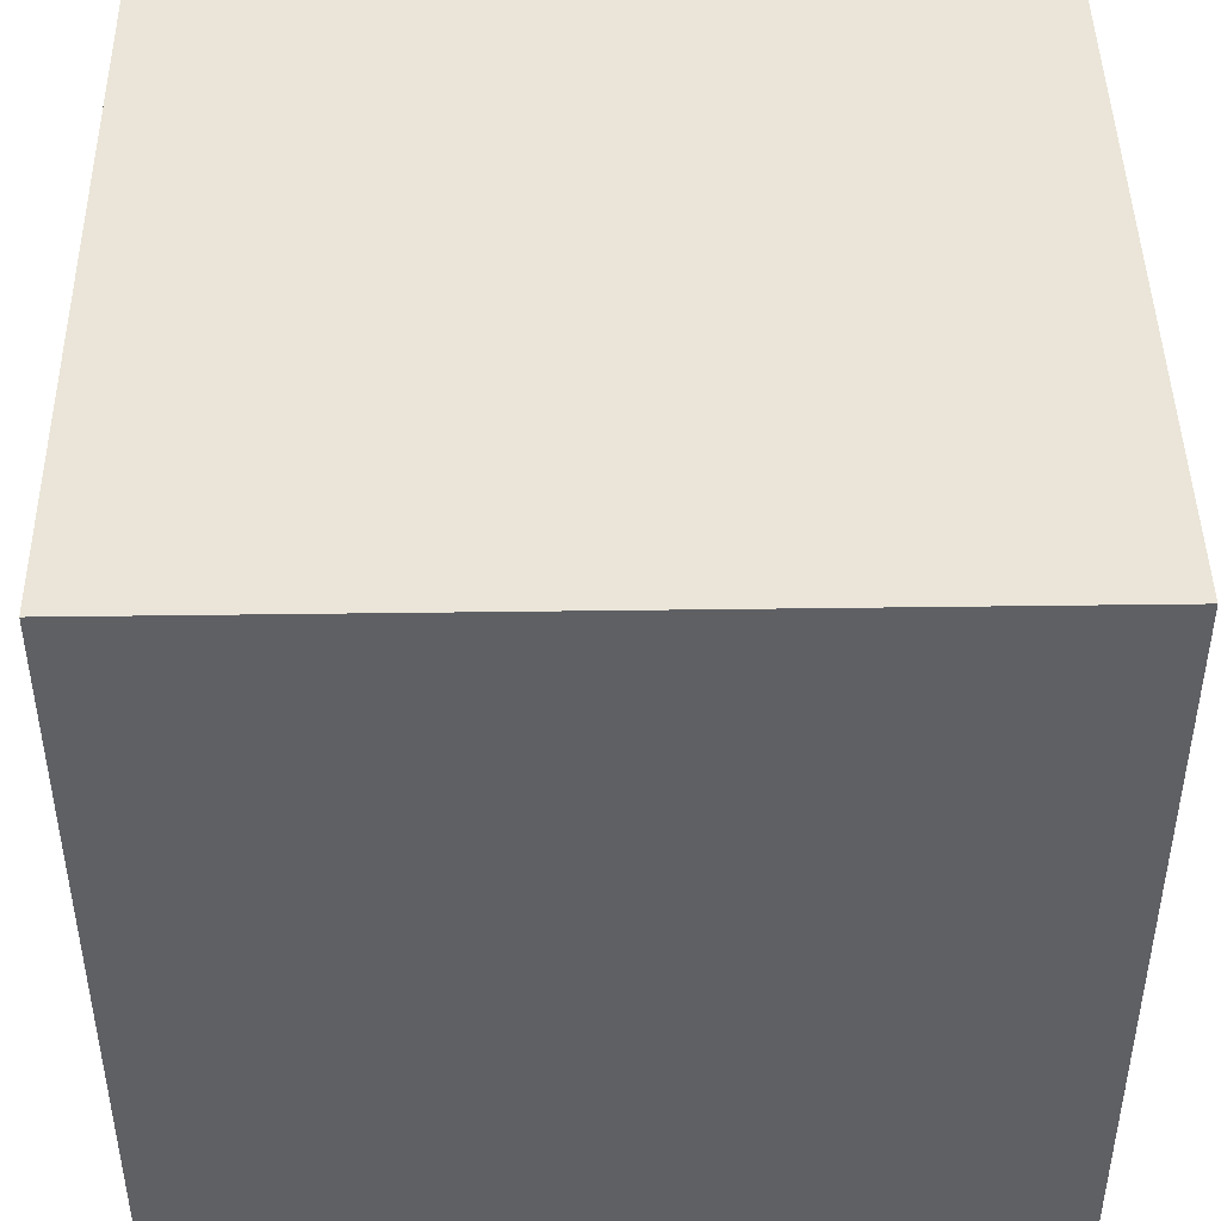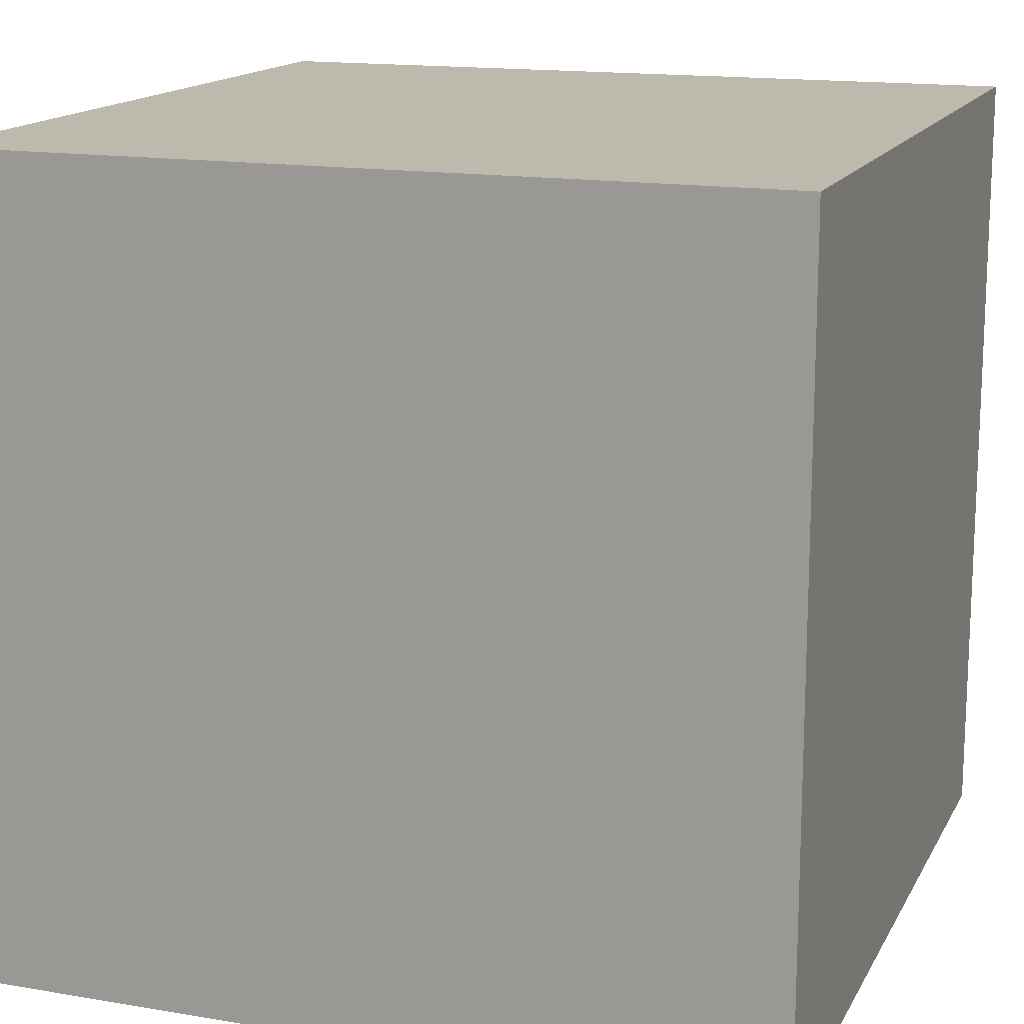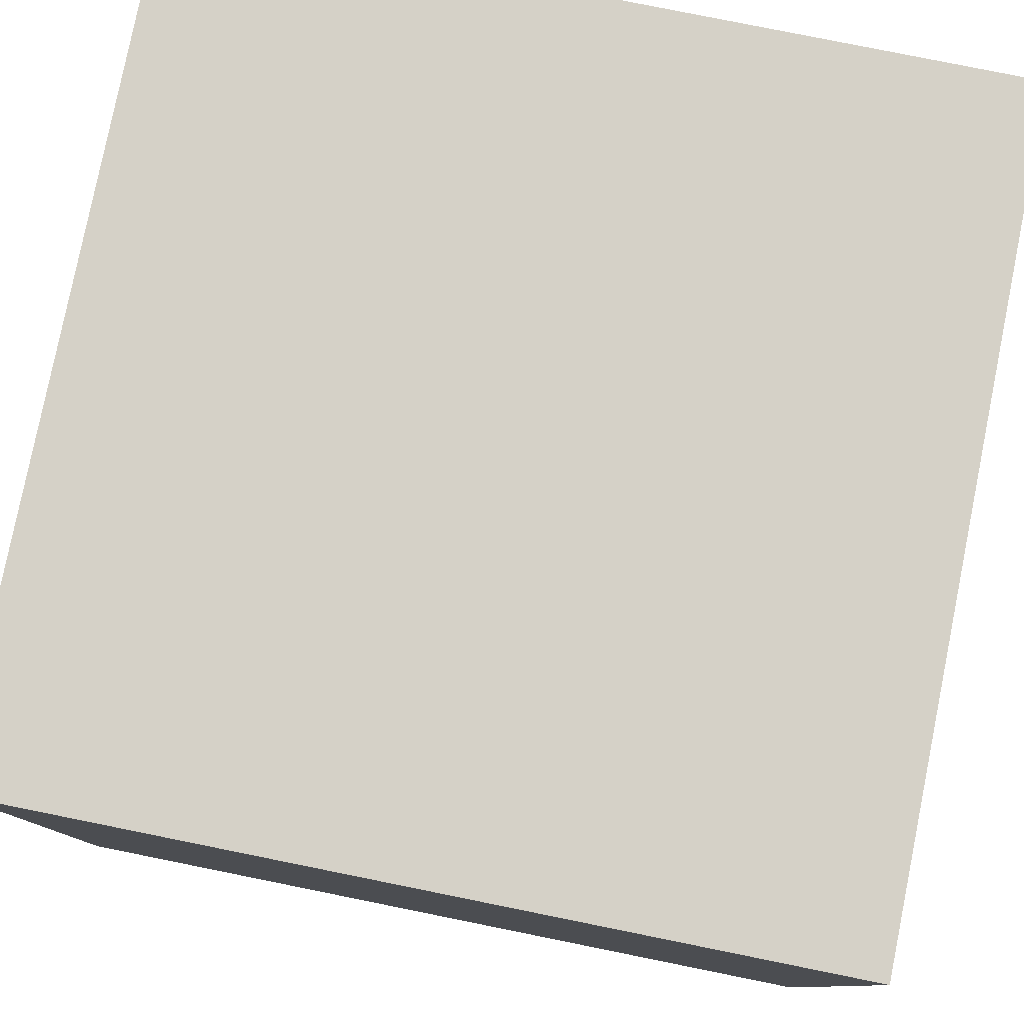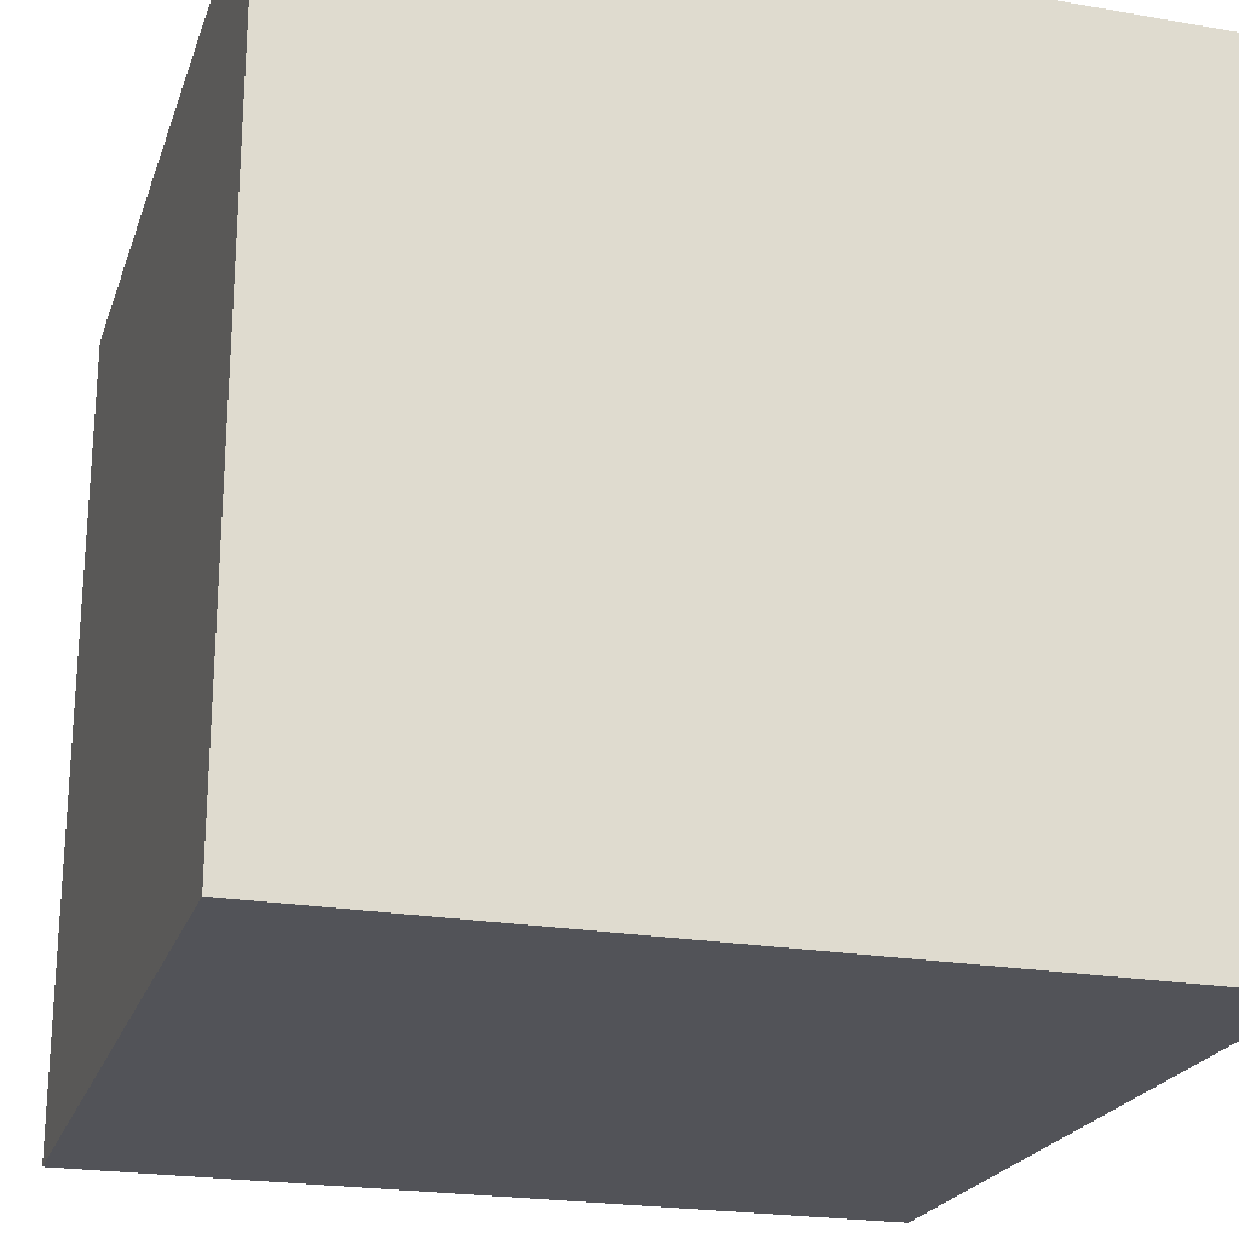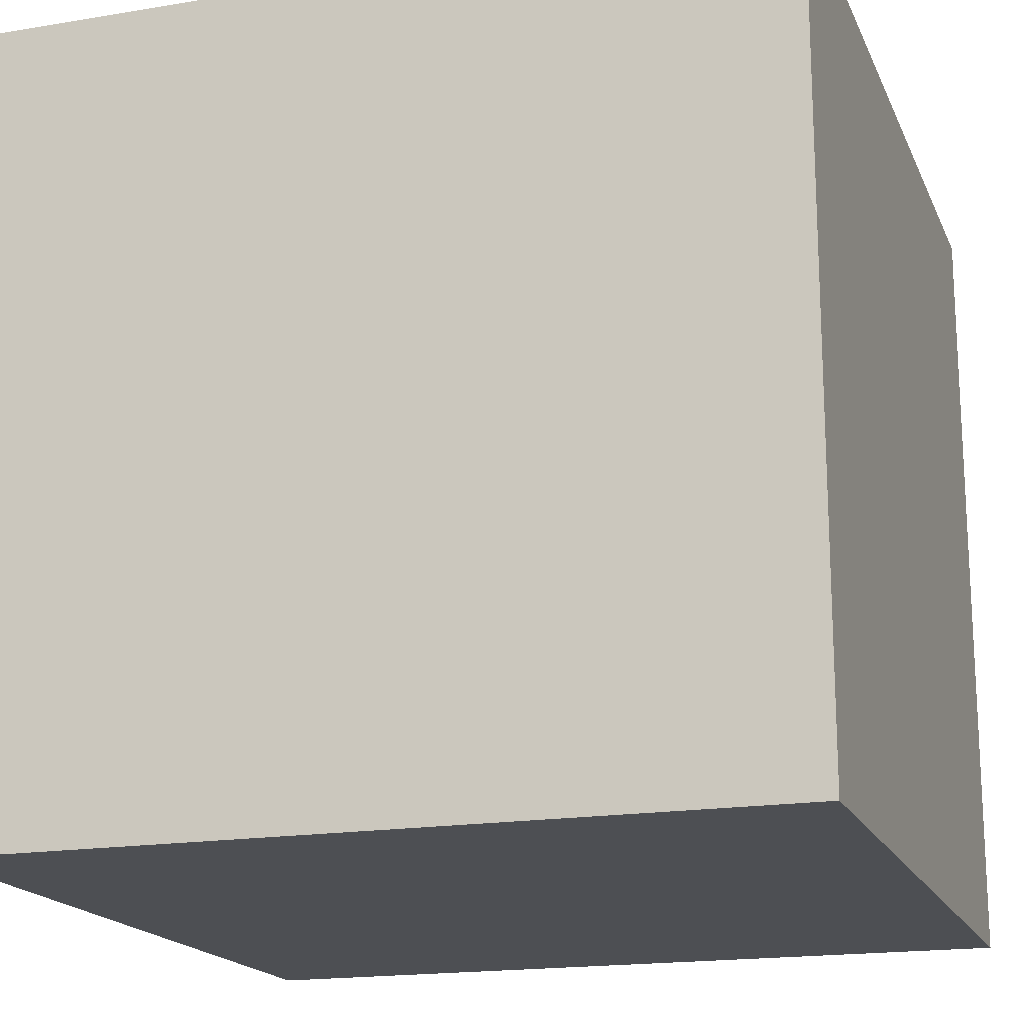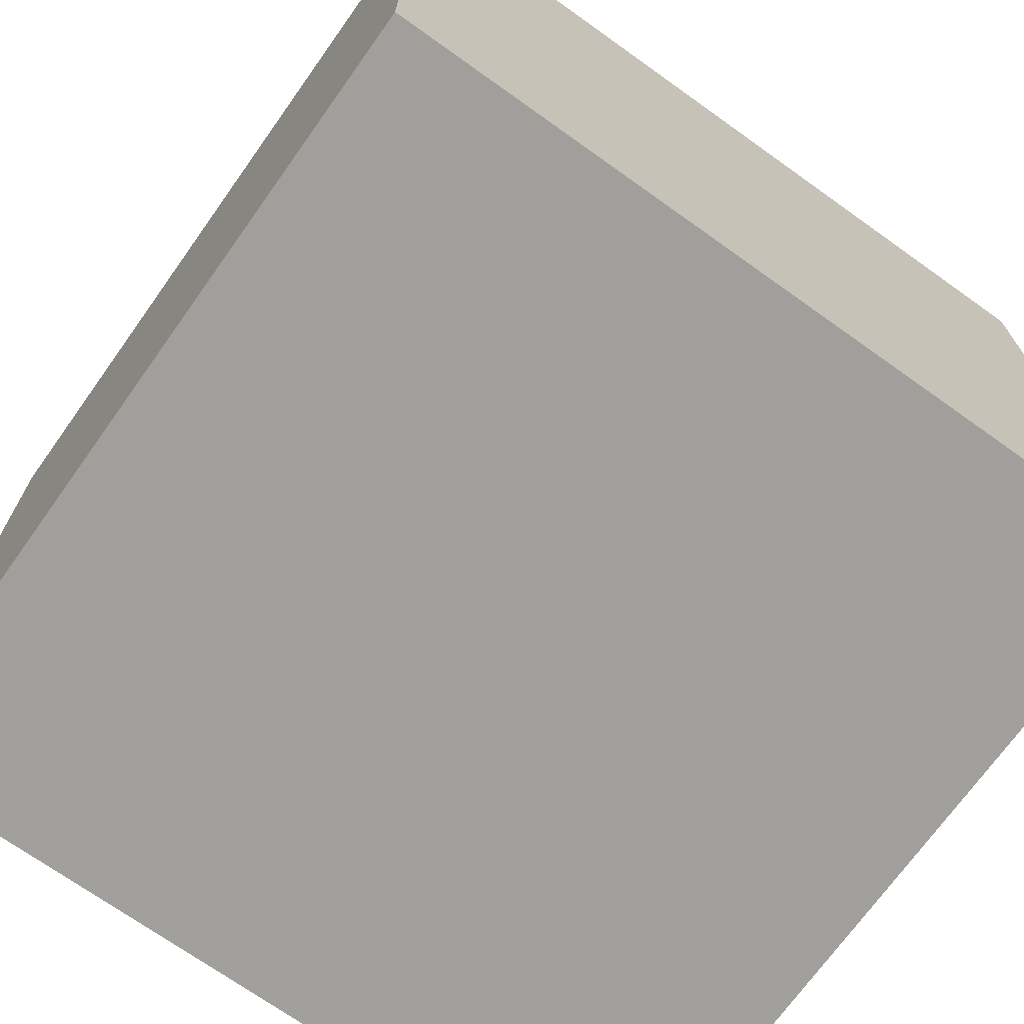
<metadata>
{"format":"obj","ext":"obj","renderer":"f3d","projection":"perspective","resolution":1024,"background":"white","views":[{"elev":45.0,"azim":-90.9,"up":"+Y"},{"elev":15.3,"azim":19.7,"up":"+Z"},{"elev":79.7,"azim":101.4,"up":"+Y"},{"elev":-22.6,"azim":-106.7,"up":"+Y"},{"elev":-17.9,"azim":18.1,"up":"+Z"},{"elev":-71.2,"azim":-125.5,"up":"+Z"}]}
</metadata>
<code>
o cube
v -0.5 -0.5 0.5
v 0.5 -0.5 0.5
v -0.5 0.5 0.5
v 0.5 0.5 0.5
v -0.5 0.5 -0.5
v 0.5 0.5 -0.5
v -0.5 -0.5 -0.5
v 0.5 -0.5 -0.5
g cube
f 1 2 3
f 3 2 4
f 5 6 7
f 7 6 8
f 3 4 5
f 5 4 6
f 7 8 1
f 1 8 2
f 2 8 4
f 4 8 6
f 7 1 5
f 5 1 3

</code>
